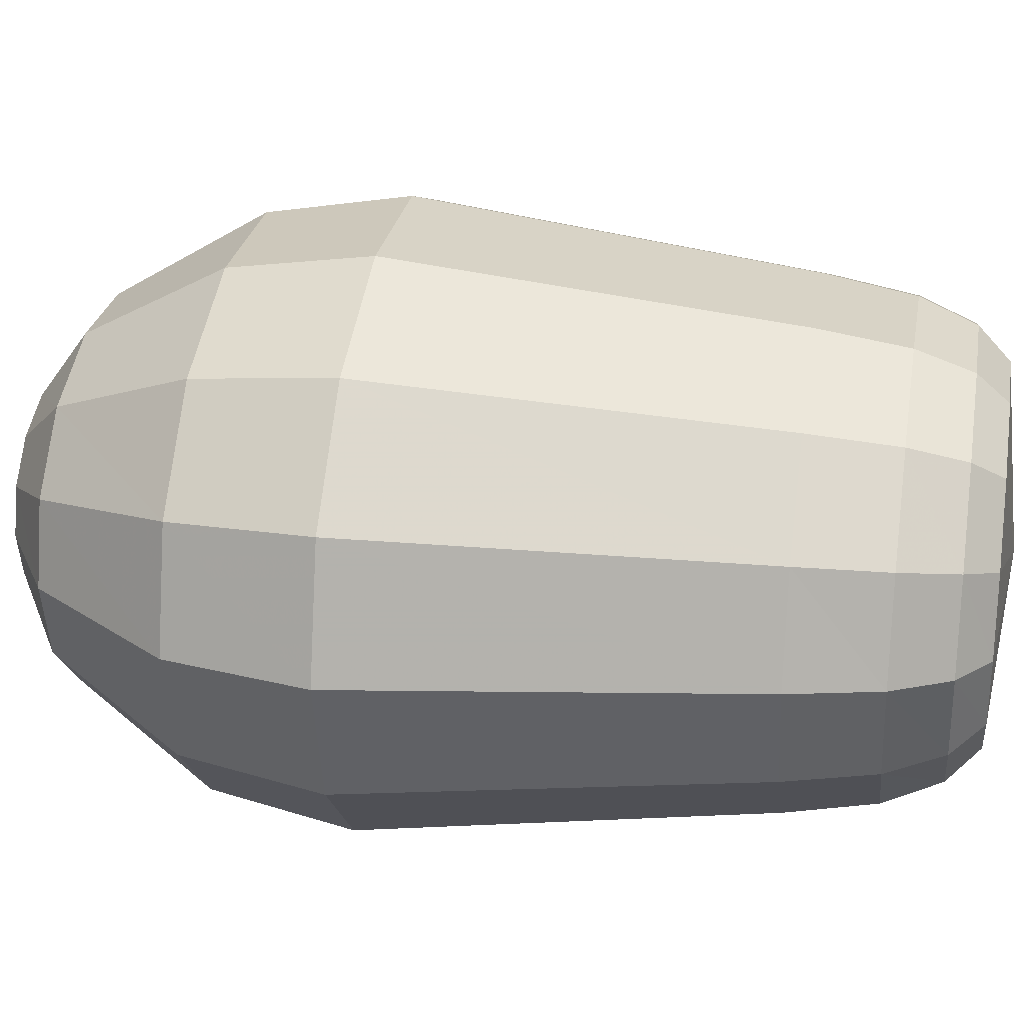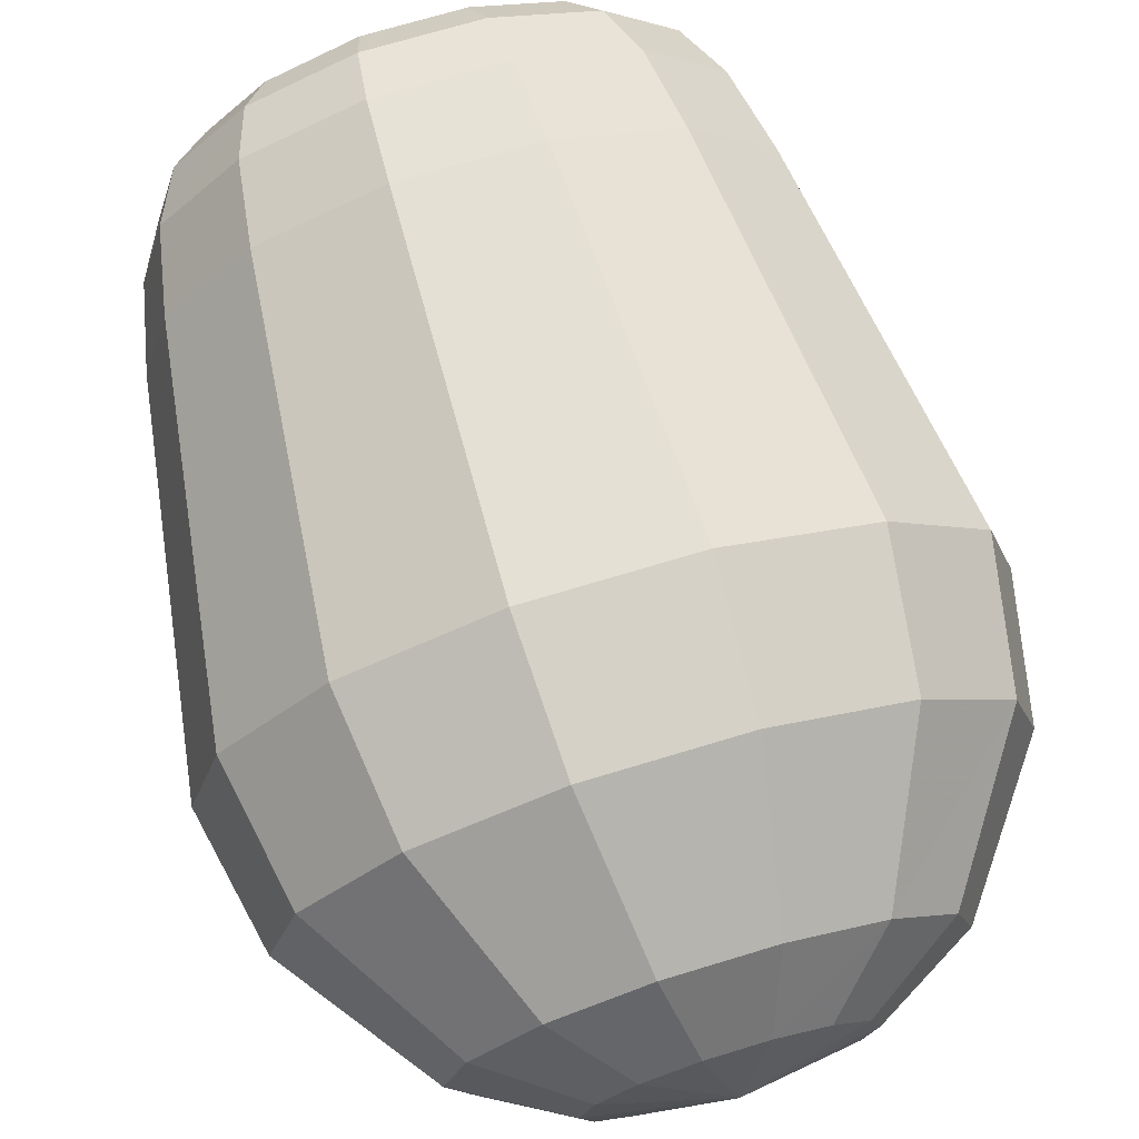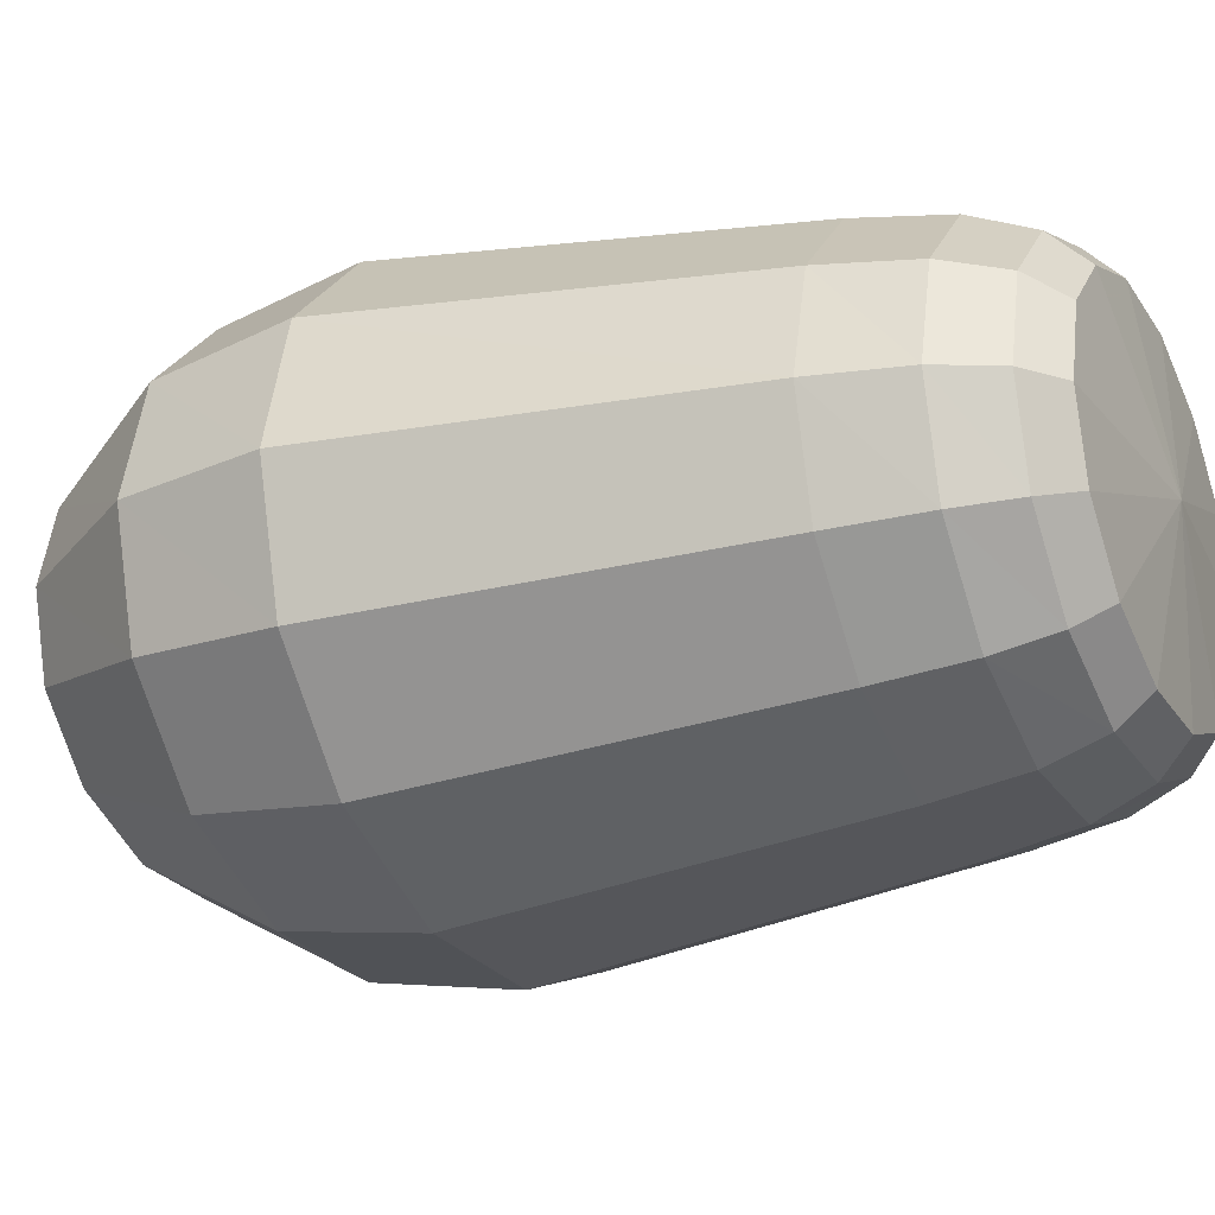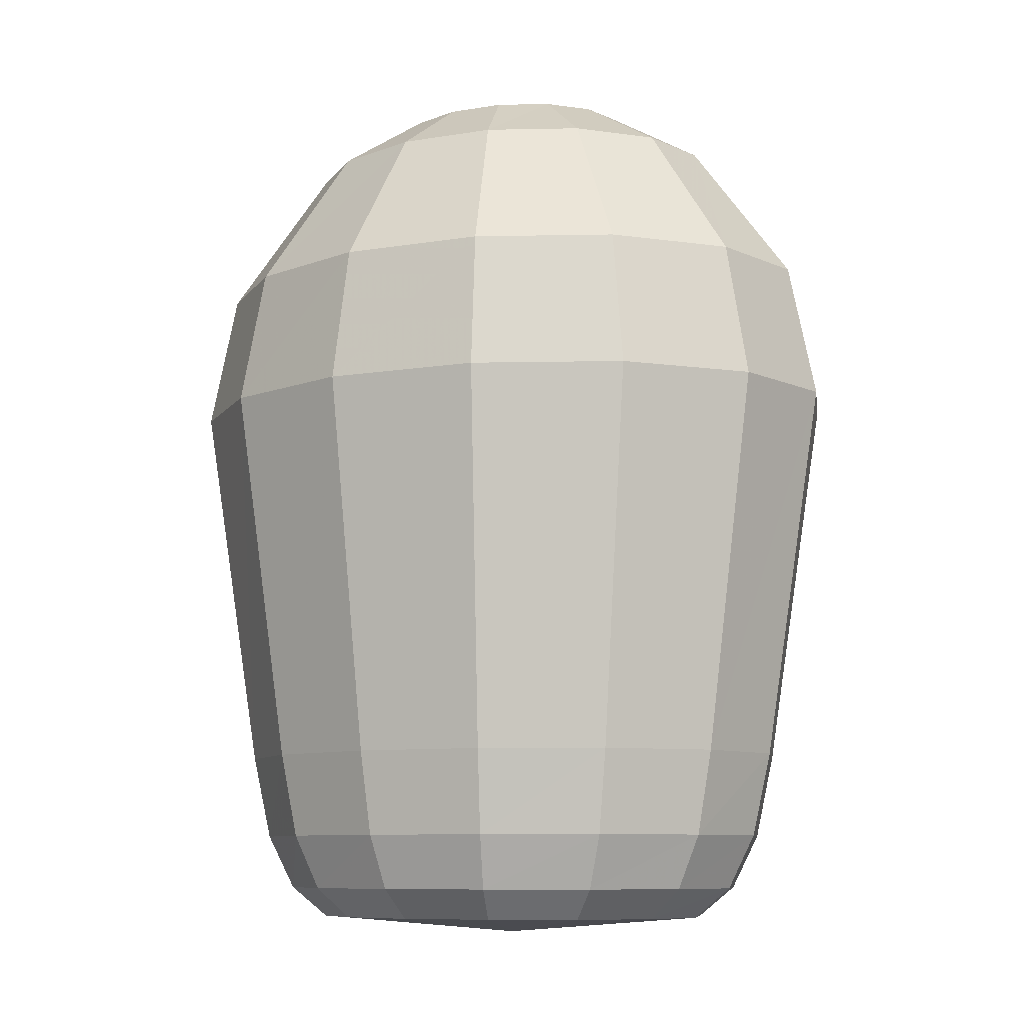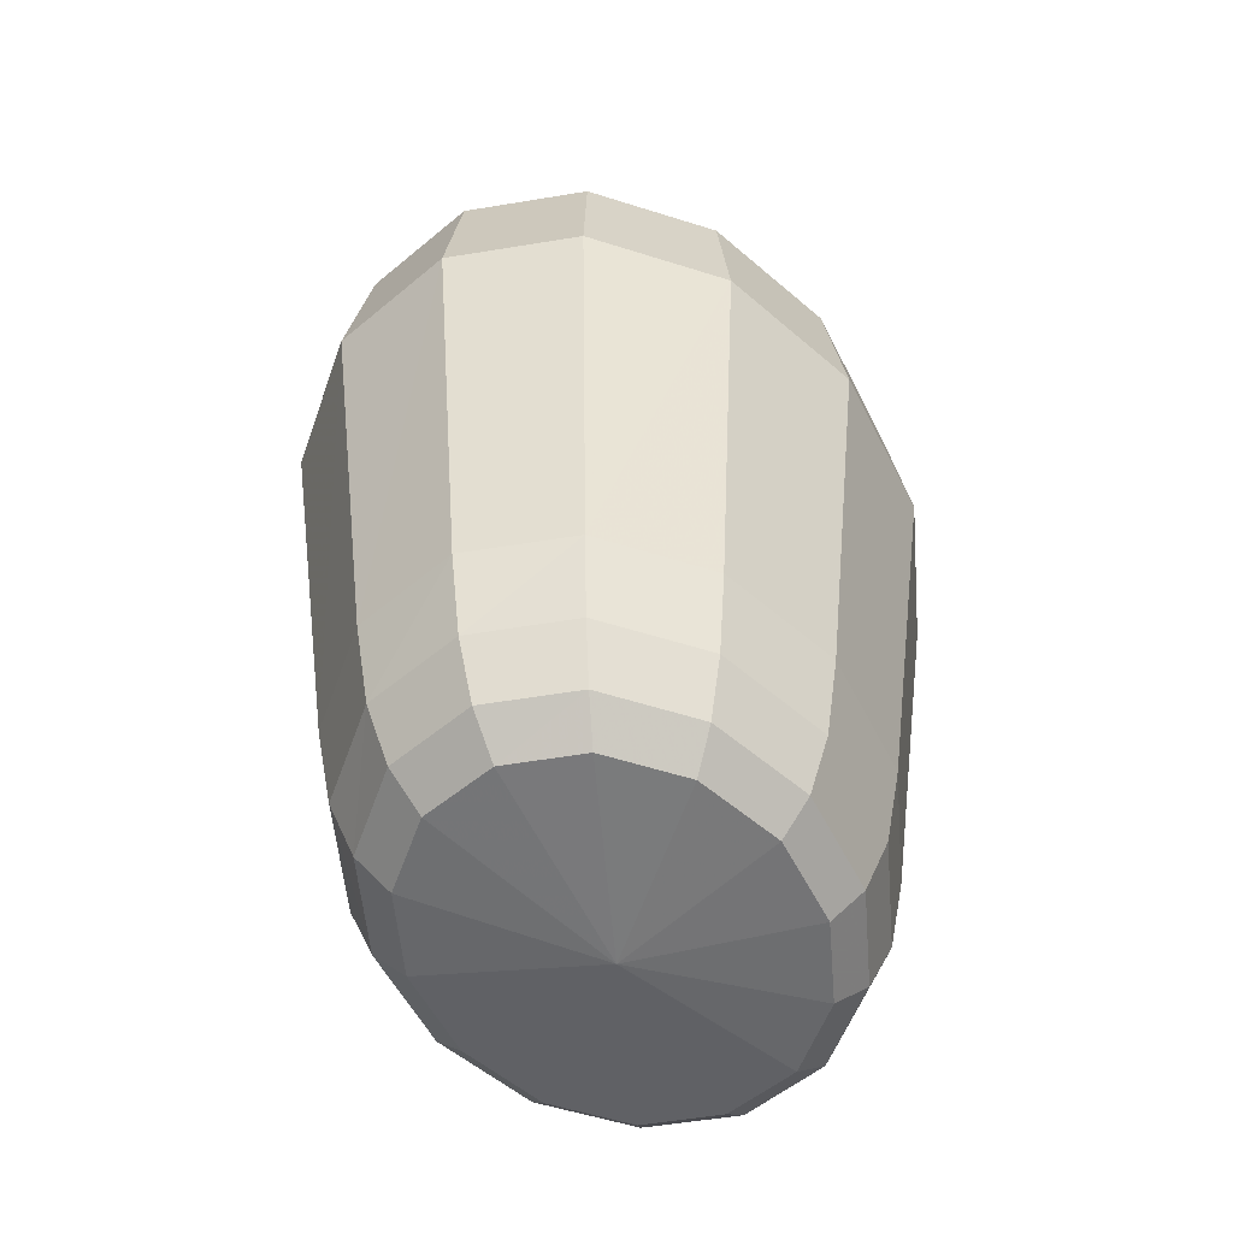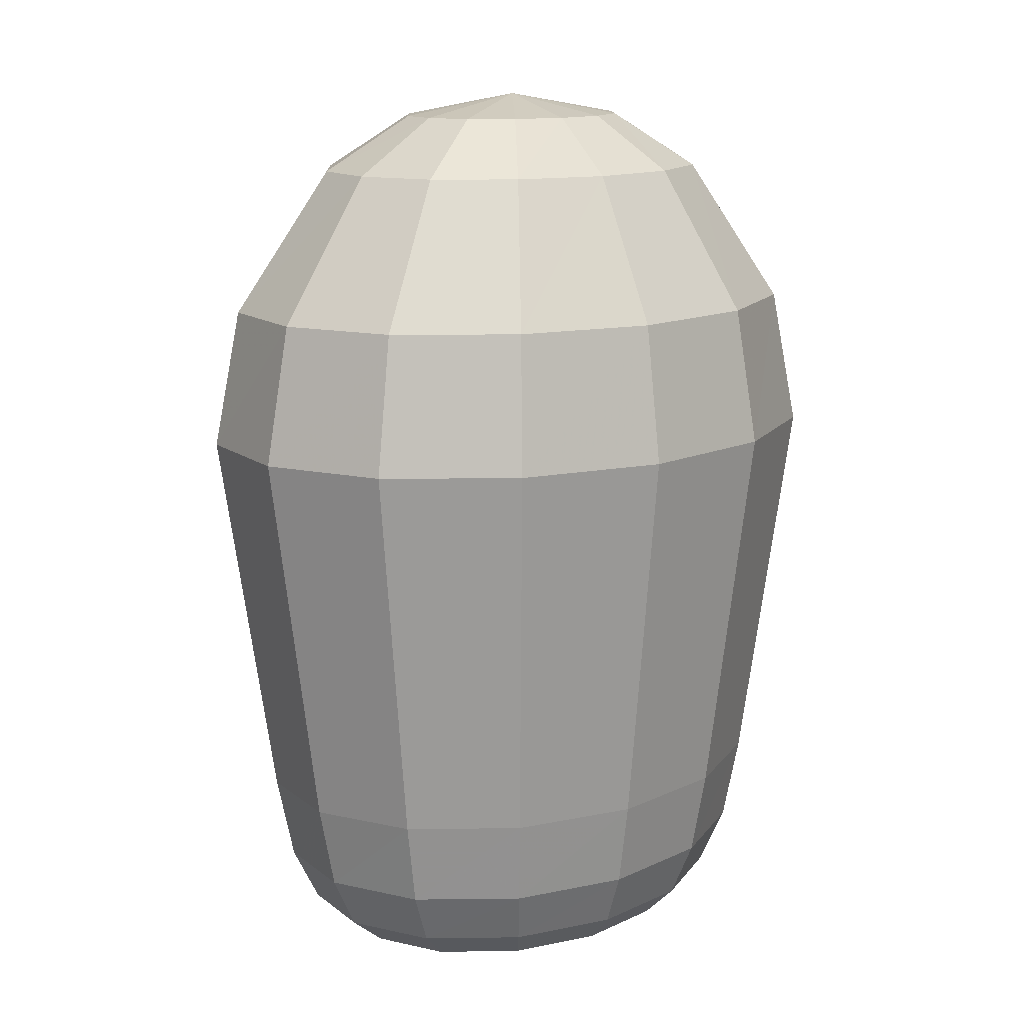
<metadata>
{"format":"obj","ext":"obj","renderer":"f3d","projection":"perspective","resolution":1024,"background":"white","views":[{"elev":26.2,"azim":-80.2,"up":"+Z"},{"elev":70.9,"azim":163.1,"up":"+Z"},{"elev":-23.9,"azim":-65.2,"up":"+Z"},{"elev":-8.9,"azim":24.1,"up":"+Y"},{"elev":-53.4,"azim":116.0,"up":"+Y"},{"elev":13.1,"azim":-46.7,"up":"+Y"}]}
</metadata>
<code>
v  0.0367 0.9959 0.0004
v  0.0408 0.9959 0.015
v  -0.0012 0.9926 0.015
v  0.0435 1.002 -0.0022
v  0.0484 1.002 0.015
v  0.0485 1.013 -0.0041
v  0.0539 1.013 0.015
v  0.0518 1.03 -0.0054
v  0.0577 1.03 0.015
v  0.0624 1.106 -0.0095
v  0.0694 1.106 0.015
v  0.0573 1.133 -0.0075
v  0.0637 1.133 0.015
v  0.0386 1.161 -0.0003
v  0.0429 1.161 0.015
v  0.0213 1.172 0.0063
v  0.0238 1.172 0.015
v  -0.0012 1.177 0.015
v  0.025 0.9959 -0.0113
v  0.0297 1.002 -0.016
v  0.0332 1.013 -0.0195
v  0.0355 1.03 -0.0218
v  0.0428 1.106 -0.0292
v  0.0393 1.133 -0.0256
v  0.0263 1.161 -0.0126
v  0.0144 1.172 -0.0006
v  0.0082 0.9959 -0.0178
v  0.0098 1.002 -0.0237
v  0.0111 1.013 -0.028
v  0.0119 1.03 -0.0309
v  0.0145 1.106 -0.0401
v  0.0133 1.133 -0.0357
v  0.0086 1.161 -0.0194
v  0.0044 1.172 -0.0045
v  -0.0106 0.9959 -0.0178
v  -0.0122 1.002 -0.0237
v  -0.0135 1.013 -0.028
v  -0.0143 1.03 -0.0309
v  -0.0169 1.106 -0.0401
v  -0.0157 1.133 -0.0357
v  -0.011 1.161 -0.0194
v  -0.0068 1.172 -0.0045
v  -0.0274 0.9959 -0.0113
v  -0.0321 1.002 -0.016
v  -0.0356 1.013 -0.0195
v  -0.0379 1.03 -0.0218
v  -0.0452 1.106 -0.0292
v  -0.0417 1.133 -0.0256
v  -0.0287 1.161 -0.0126
v  -0.0168 1.172 -0.0006
v  -0.0391 0.9959 0.0004
v  -0.0459 1.002 -0.0022
v  -0.0509 1.013 -0.0041
v  -0.0542 1.03 -0.0054
v  -0.0648 1.106 -0.0095
v  -0.0597 1.133 -0.0075
v  -0.041 1.161 -0.0003
v  -0.0237 1.172 0.0063
v  -0.0432 0.9959 0.015
v  -0.0508 1.002 0.015
v  -0.0563 1.013 0.015
v  -0.0601 1.03 0.015
v  -0.0718 1.106 0.015
v  -0.0661 1.133 0.015
v  -0.0453 1.161 0.015
v  -0.0262 1.172 0.015
v  -0.0391 0.9959 0.0296
v  -0.0459 1.002 0.0322
v  -0.0509 1.013 0.0341
v  -0.0542 1.03 0.0354
v  -0.0648 1.106 0.0395
v  -0.0597 1.133 0.0375
v  -0.041 1.161 0.0303
v  -0.0237 1.172 0.0237
v  -0.0274 0.9959 0.0413
v  -0.0321 1.002 0.046
v  -0.0356 1.013 0.0495
v  -0.0379 1.03 0.0518
v  -0.0452 1.106 0.0592
v  -0.0417 1.133 0.0556
v  -0.0287 1.161 0.0426
v  -0.0168 1.172 0.0306
v  -0.0106 0.9959 0.0478
v  -0.0122 1.002 0.0537
v  -0.0135 1.013 0.058
v  -0.0143 1.03 0.0609
v  -0.0169 1.106 0.0701
v  -0.0157 1.133 0.0657
v  -0.011 1.161 0.0494
v  -0.0068 1.172 0.0345
v  0.0082 0.9959 0.0478
v  0.0098 1.002 0.0537
v  0.0111 1.013 0.058
v  0.0119 1.03 0.0609
v  0.0145 1.106 0.0701
v  0.0133 1.133 0.0657
v  0.0086 1.161 0.0494
v  0.0044 1.172 0.0345
v  0.025 0.9959 0.0413
v  0.0297 1.002 0.046
v  0.0332 1.013 0.0495
v  0.0355 1.03 0.0518
v  0.0428 1.106 0.0592
v  0.0393 1.133 0.0556
v  0.0263 1.161 0.0426
v  0.0144 1.172 0.0306
v  0.0367 0.9959 0.0296
v  0.0435 1.002 0.0322
v  0.0485 1.013 0.0341
v  0.0518 1.03 0.0354
v  0.0624 1.106 0.0395
v  0.0573 1.133 0.0375
v  0.0386 1.161 0.0303
v  0.0213 1.172 0.0237
g __07
f 1 2 3
f 4 5 2
f 1 4 2
f 6 7 5
f 4 6 5
f 8 9 7
f 6 8 7
f 10 11 9
f 8 10 9
f 12 13 11
f 10 12 11
f 14 15 13
f 12 14 13
f 16 17 15
f 14 16 15
f 16 18 17
f 19 1 3
f 20 4 1
f 19 20 1
f 21 6 4
f 20 21 4
f 22 8 6
f 21 22 6
f 23 10 8
f 22 23 8
f 24 12 10
f 23 24 10
f 25 14 12
f 24 25 12
f 26 16 14
f 25 26 14
f 26 18 16
f 27 19 3
f 28 20 19
f 27 28 19
f 29 21 20
f 28 29 20
f 30 22 21
f 29 30 21
f 31 23 22
f 30 31 22
f 32 24 23
f 31 32 23
f 33 25 24
f 32 33 24
f 34 26 25
f 33 34 25
f 34 18 26
f 35 27 3
f 36 28 27
f 35 36 27
f 37 29 28
f 36 37 28
f 38 30 29
f 37 38 29
f 39 31 30
f 38 39 30
f 40 32 31
f 39 40 31
f 41 33 32
f 40 41 32
f 42 34 33
f 41 42 33
f 42 18 34
f 43 35 3
f 44 36 35
f 43 44 35
f 45 37 36
f 44 45 36
f 46 38 37
f 45 46 37
f 47 39 38
f 46 47 38
f 48 40 39
f 47 48 39
f 49 41 40
f 48 49 40
f 50 42 41
f 49 50 41
f 50 18 42
f 51 43 3
f 52 44 43
f 51 52 43
f 53 45 44
f 52 53 44
f 54 46 45
f 53 54 45
f 55 47 46
f 54 55 46
f 56 48 47
f 55 56 47
f 57 49 48
f 56 57 48
f 58 50 49
f 57 58 49
f 58 18 50
f 59 51 3
f 60 52 51
f 59 60 51
f 61 53 52
f 60 61 52
f 62 54 53
f 61 62 53
f 63 55 54
f 62 63 54
f 64 56 55
f 63 64 55
f 65 57 56
f 64 65 56
f 66 58 57
f 65 66 57
f 66 18 58
f 67 59 3
f 68 60 59
f 67 68 59
f 69 61 60
f 68 69 60
f 70 62 61
f 69 70 61
f 71 63 62
f 70 71 62
f 72 64 63
f 71 72 63
f 73 65 64
f 72 73 64
f 74 66 65
f 73 74 65
f 74 18 66
f 75 67 3
f 76 68 67
f 75 76 67
f 77 69 68
f 76 77 68
f 78 70 69
f 77 78 69
f 79 71 70
f 78 79 70
f 80 72 71
f 79 80 71
f 81 73 72
f 80 81 72
f 82 74 73
f 81 82 73
f 82 18 74
f 83 75 3
f 84 76 75
f 83 84 75
f 85 77 76
f 84 85 76
f 86 78 77
f 85 86 77
f 87 79 78
f 86 87 78
f 88 80 79
f 87 88 79
f 89 81 80
f 88 89 80
f 90 82 81
f 89 90 81
f 90 18 82
f 91 83 3
f 92 84 83
f 91 92 83
f 93 85 84
f 92 93 84
f 94 86 85
f 93 94 85
f 95 87 86
f 94 95 86
f 96 88 87
f 95 96 87
f 97 89 88
f 96 97 88
f 98 90 89
f 97 98 89
f 98 18 90
f 99 91 3
f 100 92 91
f 99 100 91
f 101 93 92
f 100 101 92
f 102 94 93
f 101 102 93
f 103 95 94
f 102 103 94
f 104 96 95
f 103 104 95
f 105 97 96
f 104 105 96
f 106 98 97
f 105 106 97
f 106 18 98
f 107 99 3
f 108 100 99
f 107 108 99
f 109 101 100
f 108 109 100
f 110 102 101
f 109 110 101
f 111 103 102
f 110 111 102
f 112 104 103
f 111 112 103
f 113 105 104
f 112 113 104
f 114 106 105
f 113 114 105
f 114 18 106
f 2 107 3
f 5 108 107
f 2 5 107
f 7 109 108
f 5 7 108
f 9 110 109
f 7 9 109
f 11 111 110
f 9 11 110
f 13 112 111
f 11 13 111
f 15 113 112
f 13 15 112
f 17 114 113
f 15 17 113
f 17 18 114

</code>
